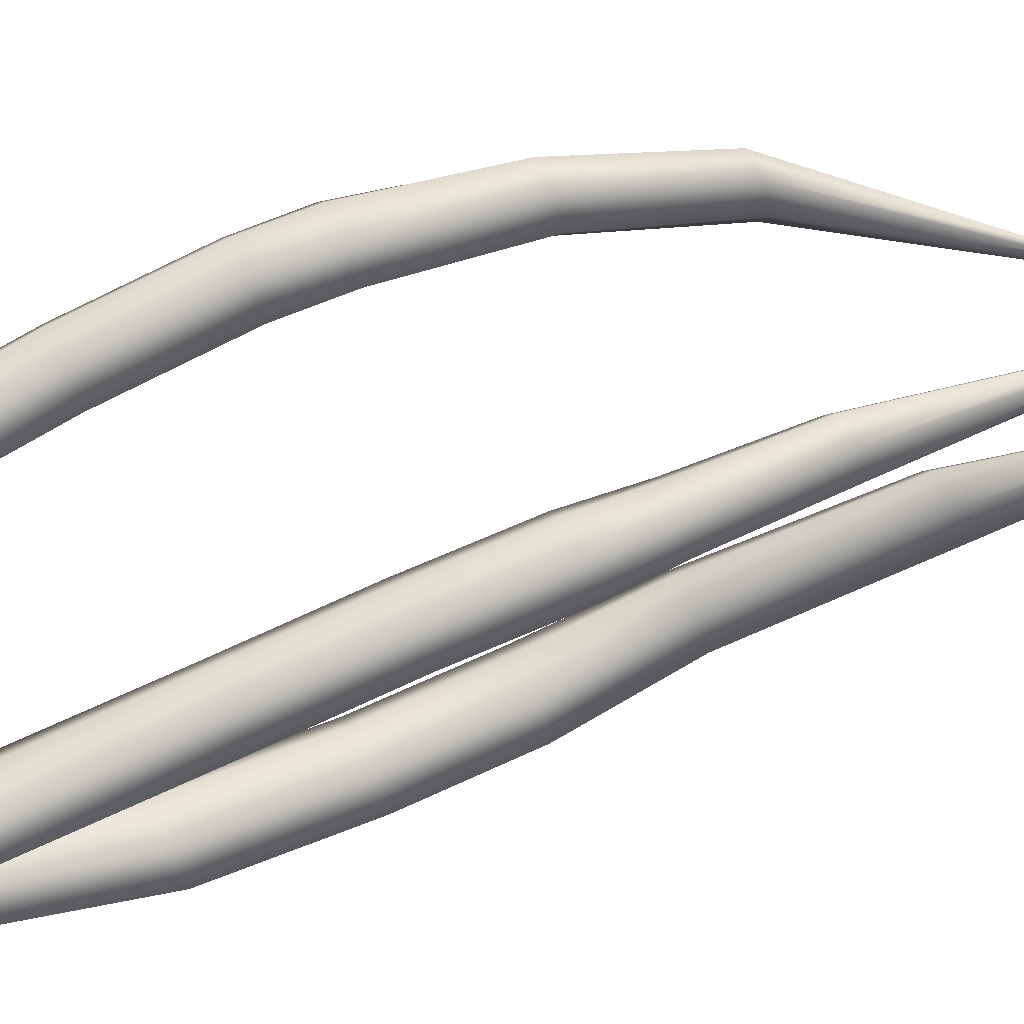
<metadata>
{"format":"obj","ext":"obj","renderer":"f3d","projection":"perspective","resolution":1024,"background":"white","views":[{"elev":65.6,"azim":64.4,"up":"+Z"}]}
</metadata>
<code>
o D28R_Canal
v 60.38 23.53 2.183
v 60.17 23.53 1.842
v 59.95 23.53 2.183
v 60.38 23.53 2.183
v 60.6 23.53 1.842
v 60.17 23.53 1.842
v 60.38 23.53 2.183
v 60.82 23.53 2.183
v 60.6 23.53 1.842
v 60.38 23.53 2.183
v 60.6 23.53 2.523
v 60.82 23.53 2.183
v 60.38 23.53 2.183
v 60.17 23.53 2.523
v 60.6 23.53 2.523
v 60.38 23.53 2.183
v 59.95 23.53 2.183
v 60.17 23.53 2.523
v 59.95 23.53 2.183
v 60.05 25.91 2.193
v 59.83 25.91 2.534
v 59.95 23.53 2.183
v 60.17 23.53 1.842
v 60.05 25.91 2.193
v 60.17 23.53 1.842
v 60.48 25.91 2.193
v 60.05 25.91 2.193
v 60.17 23.53 1.842
v 60.6 23.53 1.842
v 60.48 25.91 2.193
v 60.6 23.53 1.842
v 60.7 25.91 2.534
v 60.48 25.91 2.193
v 60.6 23.53 1.842
v 60.82 23.53 2.183
v 60.7 25.91 2.534
v 60.82 23.53 2.183
v 60.48 25.91 2.874
v 60.7 25.91 2.534
v 60.82 23.53 2.183
v 60.6 23.53 2.523
v 60.48 25.91 2.874
v 60.6 23.53 2.523
v 60.05 25.91 2.874
v 60.48 25.91 2.874
v 60.6 23.53 2.523
v 60.17 23.53 2.523
v 60.05 25.91 2.874
v 60.17 23.53 2.523
v 59.83 25.91 2.534
v 60.05 25.91 2.874
v 60.17 23.53 2.523
v 59.95 23.53 2.183
v 59.83 25.91 2.534
v 59.83 25.91 2.534
v 60.02 27.5 2.349
v 59.81 27.5 2.689
v 59.83 25.91 2.534
v 60.05 25.91 2.193
v 60.02 27.5 2.349
v 60.05 25.91 2.193
v 60.46 27.5 2.349
v 60.02 27.5 2.349
v 60.05 25.91 2.193
v 60.48 25.91 2.193
v 60.46 27.5 2.349
v 60.48 25.91 2.193
v 60.68 27.5 2.689
v 60.46 27.5 2.349
v 60.48 25.91 2.193
v 60.7 25.91 2.534
v 60.68 27.5 2.689
v 60.7 25.91 2.534
v 60.46 27.5 3.03
v 60.68 27.5 2.689
v 60.7 25.91 2.534
v 60.48 25.91 2.874
v 60.46 27.5 3.03
v 60.48 25.91 2.874
v 60.02 27.5 3.03
v 60.46 27.5 3.03
v 60.48 25.91 2.874
v 60.05 25.91 2.874
v 60.02 27.5 3.03
v 60.05 25.91 2.874
v 59.81 27.5 2.689
v 60.02 27.5 3.03
v 60.05 25.91 2.874
v 59.83 25.91 2.534
v 59.81 27.5 2.689
v 59.81 27.5 2.689
v 60.12 28.31 2.469
v 59.91 28.31 2.81
v 59.81 27.5 2.689
v 60.02 27.5 2.349
v 60.12 28.31 2.469
v 60.02 27.5 2.349
v 60.56 28.31 2.469
v 60.12 28.31 2.469
v 60.02 27.5 2.349
v 60.46 27.5 2.349
v 60.56 28.31 2.469
v 60.46 27.5 2.349
v 60.78 28.31 2.81
v 60.56 28.31 2.469
v 60.46 27.5 2.349
v 60.68 27.5 2.689
v 60.78 28.31 2.81
v 60.68 27.5 2.689
v 60.56 28.31 3.15
v 60.78 28.31 2.81
v 60.68 27.5 2.689
v 60.46 27.5 3.03
v 60.56 28.31 3.15
v 60.46 27.5 3.03
v 60.12 28.31 3.15
v 60.56 28.31 3.15
v 60.46 27.5 3.03
v 60.02 27.5 3.03
v 60.12 28.31 3.15
v 60.02 27.5 3.03
v 59.91 28.31 2.81
v 60.12 28.31 3.15
v 60.02 27.5 3.03
v 59.81 27.5 2.689
v 59.91 28.31 2.81
v 59.91 28.31 2.81
v 60.44 29.98 2.433
v 60.26 29.98 2.773
v 59.91 28.31 2.81
v 60.12 28.31 2.469
v 60.44 29.98 2.433
v 60.12 28.31 2.469
v 60.82 29.98 2.433
v 60.44 29.98 2.433
v 60.12 28.31 2.469
v 60.56 28.31 2.469
v 60.82 29.98 2.433
v 60.56 28.31 2.469
v 61 29.98 2.773
v 60.82 29.98 2.433
v 60.56 28.31 2.469
v 60.78 28.31 2.81
v 61 29.98 2.773
v 60.78 28.31 2.81
v 60.82 29.98 3.114
v 61 29.98 2.773
v 60.78 28.31 2.81
v 60.56 28.31 3.15
v 60.82 29.98 3.114
v 60.56 28.31 3.15
v 60.44 29.98 3.114
v 60.82 29.98 3.114
v 60.56 28.31 3.15
v 60.12 28.31 3.15
v 60.44 29.98 3.114
v 60.12 28.31 3.15
v 60.26 29.98 2.773
v 60.44 29.98 3.114
v 60.12 28.31 3.15
v 59.91 28.31 2.81
v 60.26 29.98 2.773
v 60.26 29.98 2.773
v 60.92 31.66 2.072
v 60.75 31.66 2.412
v 60.26 29.98 2.773
v 60.44 29.98 2.433
v 60.92 31.66 2.072
v 60.44 29.98 2.433
v 61.25 31.66 2.072
v 60.92 31.66 2.072
v 60.44 29.98 2.433
v 60.82 29.98 2.433
v 61.25 31.66 2.072
v 60.82 29.98 2.433
v 61.41 31.66 2.412
v 61.25 31.66 2.072
v 60.82 29.98 2.433
v 61 29.98 2.773
v 61.41 31.66 2.412
v 61 29.98 2.773
v 61.25 31.66 2.753
v 61.41 31.66 2.412
v 61 29.98 2.773
v 60.82 29.98 3.114
v 61.25 31.66 2.753
v 60.82 29.98 3.114
v 60.92 31.66 2.753
v 61.25 31.66 2.753
v 60.82 29.98 3.114
v 60.44 29.98 3.114
v 60.92 31.66 2.753
v 60.44 29.98 3.114
v 60.75 31.66 2.412
v 60.92 31.66 2.753
v 60.44 29.98 3.114
v 60.26 29.98 2.773
v 60.75 31.66 2.412
v 60.75 31.66 2.412
v 62.37 33.82 1.705
v 62.32 33.82 1.779
v 60.75 31.66 2.412
v 60.92 31.66 2.072
v 62.37 33.82 1.705
v 60.92 31.66 2.072
v 62.47 33.82 1.705
v 62.37 33.82 1.705
v 60.92 31.66 2.072
v 61.25 31.66 2.072
v 62.47 33.82 1.705
v 61.25 31.66 2.072
v 62.55 33.82 1.779
v 62.47 33.82 1.705
v 61.25 31.66 2.072
v 61.41 31.66 2.412
v 62.55 33.82 1.779
v 61.41 31.66 2.412
v 62.47 33.82 1.852
v 62.55 33.82 1.779
v 61.41 31.66 2.412
v 61.25 31.66 2.753
v 62.47 33.82 1.852
v 61.25 31.66 2.753
v 62.37 33.82 1.852
v 62.47 33.82 1.852
v 61.25 31.66 2.753
v 60.92 31.66 2.753
v 62.37 33.82 1.852
v 60.92 31.66 2.753
v 62.32 33.82 1.779
v 62.37 33.82 1.852
v 60.92 31.66 2.753
v 60.75 31.66 2.412
v 62.32 33.82 1.779
v 62.42 33.82 1.779
v 62.32 33.82 1.779
v 62.37 33.82 1.705
v 62.42 33.82 1.779
v 62.37 33.82 1.705
v 62.47 33.82 1.705
v 62.42 33.82 1.779
v 62.47 33.82 1.705
v 62.55 33.82 1.779
v 62.42 33.82 1.779
v 62.55 33.82 1.779
v 62.47 33.82 1.852
v 62.42 33.82 1.779
v 62.47 33.82 1.852
v 62.37 33.82 1.852
v 62.42 33.82 1.779
v 62.37 33.82 1.852
v 62.32 33.82 1.779
v 62.07 23.42 -2.252
v 61.8 23.42 -2.671
v 61.53 23.42 -2.252
v 62.07 23.42 -2.252
v 62.34 23.42 -2.671
v 61.8 23.42 -2.671
v 62.07 23.42 -2.252
v 62.61 23.42 -2.252
v 62.34 23.42 -2.671
v 62.07 23.42 -2.252
v 62.34 23.42 -1.833
v 62.61 23.42 -2.252
v 62.07 23.42 -2.252
v 61.8 23.42 -1.833
v 62.34 23.42 -1.833
v 62.07 23.42 -2.252
v 61.53 23.42 -2.252
v 61.8 23.42 -1.833
v 61.53 23.42 -2.252
v 62.19 25.31 -2.961
v 61.92 25.31 -2.542
v 61.53 23.42 -2.252
v 61.8 23.42 -2.671
v 62.19 25.31 -2.961
v 61.8 23.42 -2.671
v 62.73 25.31 -2.961
v 62.19 25.31 -2.961
v 61.8 23.42 -2.671
v 62.34 23.42 -2.671
v 62.73 25.31 -2.961
v 62.34 23.42 -2.671
v 63 25.31 -2.542
v 62.73 25.31 -2.961
v 62.34 23.42 -2.671
v 62.61 23.42 -2.252
v 63 25.31 -2.542
v 62.61 23.42 -2.252
v 62.73 25.31 -2.122
v 63 25.31 -2.542
v 62.61 23.42 -2.252
v 62.34 23.42 -1.833
v 62.73 25.31 -2.122
v 62.34 23.42 -1.833
v 62.19 25.31 -2.122
v 62.73 25.31 -2.122
v 62.34 23.42 -1.833
v 61.8 23.42 -1.833
v 62.19 25.31 -2.122
v 61.8 23.42 -1.833
v 61.92 25.31 -2.542
v 62.19 25.31 -2.122
v 61.8 23.42 -1.833
v 61.53 23.42 -2.252
v 61.92 25.31 -2.542
v 61.92 25.31 -2.542
v 62.25 27.27 -3.207
v 61.98 27.27 -2.788
v 61.92 25.31 -2.542
v 62.19 25.31 -2.961
v 62.25 27.27 -3.207
v 62.19 25.31 -2.961
v 62.78 27.27 -3.207
v 62.25 27.27 -3.207
v 62.19 25.31 -2.961
v 62.73 25.31 -2.961
v 62.78 27.27 -3.207
v 62.73 25.31 -2.961
v 63.05 27.27 -2.788
v 62.78 27.27 -3.207
v 62.73 25.31 -2.961
v 63 25.31 -2.542
v 63.05 27.27 -2.788
v 63 25.31 -2.542
v 62.78 27.27 -2.369
v 63.05 27.27 -2.788
v 63 25.31 -2.542
v 62.73 25.31 -2.122
v 62.78 27.27 -2.369
v 62.73 25.31 -2.122
v 62.25 27.27 -2.369
v 62.78 27.27 -2.369
v 62.73 25.31 -2.122
v 62.19 25.31 -2.122
v 62.25 27.27 -2.369
v 62.19 25.31 -2.122
v 61.98 27.27 -2.788
v 62.25 27.27 -2.369
v 62.19 25.31 -2.122
v 61.92 25.31 -2.542
v 61.98 27.27 -2.788
v 61.98 27.27 -2.788
v 62.25 28.92 -3.246
v 61.98 28.92 -2.826
v 61.98 27.27 -2.788
v 62.25 27.27 -3.207
v 62.25 28.92 -3.246
v 62.25 27.27 -3.207
v 62.79 28.92 -3.246
v 62.25 28.92 -3.246
v 62.25 27.27 -3.207
v 62.78 27.27 -3.207
v 62.79 28.92 -3.246
v 62.78 27.27 -3.207
v 63.06 28.92 -2.826
v 62.79 28.92 -3.246
v 62.78 27.27 -3.207
v 63.05 27.27 -2.788
v 63.06 28.92 -2.826
v 63.05 27.27 -2.788
v 62.79 28.92 -2.407
v 63.06 28.92 -2.826
v 63.05 27.27 -2.788
v 62.78 27.27 -2.369
v 62.79 28.92 -2.407
v 62.78 27.27 -2.369
v 62.25 28.92 -2.407
v 62.79 28.92 -2.407
v 62.78 27.27 -2.369
v 62.25 27.27 -2.369
v 62.25 28.92 -2.407
v 62.25 27.27 -2.369
v 61.98 28.92 -2.826
v 62.25 28.92 -2.407
v 62.25 27.27 -2.369
v 61.98 27.27 -2.788
v 61.98 28.92 -2.826
v 61.98 28.92 -2.826
v 62.35 30.58 -2.786
v 62.12 30.58 -2.367
v 61.98 28.92 -2.826
v 62.25 28.92 -3.246
v 62.35 30.58 -2.786
v 62.25 28.92 -3.246
v 62.81 30.58 -2.786
v 62.35 30.58 -2.786
v 62.25 28.92 -3.246
v 62.79 28.92 -3.246
v 62.81 30.58 -2.786
v 62.79 28.92 -3.246
v 63.03 30.58 -2.367
v 62.81 30.58 -2.786
v 62.79 28.92 -3.246
v 63.06 28.92 -2.826
v 63.03 30.58 -2.367
v 63.06 28.92 -2.826
v 62.81 30.58 -1.948
v 63.03 30.58 -2.367
v 63.06 28.92 -2.826
v 62.79 28.92 -2.407
v 62.81 30.58 -1.948
v 62.79 28.92 -2.407
v 62.35 30.58 -1.948
v 62.81 30.58 -1.948
v 62.79 28.92 -2.407
v 62.25 28.92 -2.407
v 62.35 30.58 -1.948
v 62.25 28.92 -2.407
v 62.12 30.58 -2.367
v 62.35 30.58 -1.948
v 62.25 28.92 -2.407
v 61.98 28.92 -2.826
v 62.12 30.58 -2.367
v 62.12 30.58 -2.367
v 62.91 32.84 -1.505
v 62.71 32.84 -1.086
v 62.12 30.58 -2.367
v 62.35 30.58 -2.786
v 62.91 32.84 -1.505
v 62.35 30.58 -2.786
v 63.32 32.84 -1.505
v 62.91 32.84 -1.505
v 62.35 30.58 -2.786
v 62.81 30.58 -2.786
v 63.32 32.84 -1.505
v 62.81 30.58 -2.786
v 63.52 32.84 -1.086
v 63.32 32.84 -1.505
v 62.81 30.58 -2.786
v 63.03 30.58 -2.367
v 63.52 32.84 -1.086
v 63.03 30.58 -2.367
v 63.32 32.84 -0.6662
v 63.52 32.84 -1.086
v 63.03 30.58 -2.367
v 62.81 30.58 -1.948
v 63.32 32.84 -0.6662
v 62.81 30.58 -1.948
v 62.91 32.84 -0.6662
v 63.32 32.84 -0.6662
v 62.81 30.58 -1.948
v 62.35 30.58 -1.948
v 62.91 32.84 -0.6662
v 62.35 30.58 -1.948
v 62.71 32.84 -1.086
v 62.91 32.84 -0.6662
v 62.35 30.58 -1.948
v 62.12 30.58 -2.367
v 62.71 32.84 -1.086
v 62.71 32.84 -1.086
v 63.74 34.77 0.01835
v 63.68 34.77 0.1089
v 62.71 32.84 -1.086
v 62.91 32.84 -1.505
v 63.74 34.77 0.01835
v 62.91 32.84 -1.505
v 63.86 34.77 0.01835
v 63.74 34.77 0.01835
v 62.91 32.84 -1.505
v 63.32 32.84 -1.505
v 63.86 34.77 0.01835
v 63.32 32.84 -1.505
v 63.96 34.77 0.1089
v 63.86 34.77 0.01835
v 63.32 32.84 -1.505
v 63.52 32.84 -1.086
v 63.96 34.77 0.1089
v 63.52 32.84 -1.086
v 63.86 34.77 0.1994
v 63.96 34.77 0.1089
v 63.52 32.84 -1.086
v 63.32 32.84 -0.6662
v 63.86 34.77 0.1994
v 63.32 32.84 -0.6662
v 63.74 34.77 0.1994
v 63.86 34.77 0.1994
v 63.32 32.84 -0.6662
v 62.91 32.84 -0.6662
v 63.74 34.77 0.1994
v 62.91 32.84 -0.6662
v 63.68 34.77 0.1089
v 63.74 34.77 0.1994
v 62.91 32.84 -0.6662
v 62.71 32.84 -1.086
v 63.68 34.77 0.1089
v 63.8 34.77 0.1089
v 63.68 34.77 0.1089
v 63.74 34.77 0.01835
v 63.8 34.77 0.1089
v 63.74 34.77 0.01835
v 63.86 34.77 0.01835
v 63.8 34.77 0.1089
v 63.86 34.77 0.01835
v 63.96 34.77 0.1089
v 63.8 34.77 0.1089
v 63.96 34.77 0.1089
v 63.86 34.77 0.1994
v 63.8 34.77 0.1089
v 63.86 34.77 0.1994
v 63.74 34.77 0.1994
v 63.8 34.77 0.1089
v 63.74 34.77 0.1994
v 63.68 34.77 0.1089
v 63.23 23.53 1.95
v 63.01 23.53 1.609
v 62.8 23.53 1.95
v 63.23 23.53 1.95
v 63.45 23.53 1.609
v 63.01 23.53 1.609
v 63.23 23.53 1.95
v 63.67 23.53 1.95
v 63.45 23.53 1.609
v 63.23 23.53 1.95
v 63.45 23.53 2.29
v 63.67 23.53 1.95
v 63.23 23.53 1.95
v 63.01 23.53 2.29
v 63.45 23.53 2.29
v 63.23 23.53 1.95
v 62.8 23.53 1.95
v 63.01 23.53 2.29
v 62.8 23.53 1.95
v 63.11 25.91 1.826
v 62.89 25.91 2.166
v 62.8 23.53 1.95
v 63.01 23.53 1.609
v 63.11 25.91 1.826
v 63.01 23.53 1.609
v 63.54 25.91 1.826
v 63.11 25.91 1.826
v 63.01 23.53 1.609
v 63.45 23.53 1.609
v 63.54 25.91 1.826
v 63.45 23.53 1.609
v 63.76 25.91 2.166
v 63.54 25.91 1.826
v 63.45 23.53 1.609
v 63.67 23.53 1.95
v 63.76 25.91 2.166
v 63.67 23.53 1.95
v 63.54 25.91 2.507
v 63.76 25.91 2.166
v 63.67 23.53 1.95
v 63.45 23.53 2.29
v 63.54 25.91 2.507
v 63.45 23.53 2.29
v 63.11 25.91 2.507
v 63.54 25.91 2.507
v 63.45 23.53 2.29
v 63.01 23.53 2.29
v 63.11 25.91 2.507
v 63.01 23.53 2.29
v 62.89 25.91 2.166
v 63.11 25.91 2.507
v 63.01 23.53 2.29
v 62.8 23.53 1.95
v 62.89 25.91 2.166
v 62.89 25.91 2.166
v 63.15 27.5 1.948
v 62.93 27.5 2.288
v 62.89 25.91 2.166
v 63.11 25.91 1.826
v 63.15 27.5 1.948
v 63.11 25.91 1.826
v 63.58 27.5 1.948
v 63.15 27.5 1.948
v 63.11 25.91 1.826
v 63.54 25.91 1.826
v 63.58 27.5 1.948
v 63.54 25.91 1.826
v 63.8 27.5 2.288
v 63.58 27.5 1.948
v 63.54 25.91 1.826
v 63.76 25.91 2.166
v 63.8 27.5 2.288
v 63.76 25.91 2.166
v 63.58 27.5 2.628
v 63.8 27.5 2.288
v 63.76 25.91 2.166
v 63.54 25.91 2.507
v 63.58 27.5 2.628
v 63.54 25.91 2.507
v 63.15 27.5 2.628
v 63.58 27.5 2.628
v 63.54 25.91 2.507
v 63.11 25.91 2.507
v 63.15 27.5 2.628
v 63.11 25.91 2.507
v 62.93 27.5 2.288
v 63.15 27.5 2.628
v 63.11 25.91 2.507
v 62.89 25.91 2.166
v 62.93 27.5 2.288
v 62.93 27.5 2.288
v 63.24 28.87 2.102
v 63.02 28.87 2.442
v 62.93 27.5 2.288
v 63.15 27.5 1.948
v 63.24 28.87 2.102
v 63.15 27.5 1.948
v 63.68 28.87 2.102
v 63.24 28.87 2.102
v 63.15 27.5 1.948
v 63.58 27.5 1.948
v 63.68 28.87 2.102
v 63.58 27.5 1.948
v 63.89 28.87 2.442
v 63.68 28.87 2.102
v 63.58 27.5 1.948
v 63.8 27.5 2.288
v 63.89 28.87 2.442
v 63.8 27.5 2.288
v 63.68 28.87 2.783
v 63.89 28.87 2.442
v 63.8 27.5 2.288
v 63.58 27.5 2.628
v 63.68 28.87 2.783
v 63.58 27.5 2.628
v 63.24 28.87 2.783
v 63.68 28.87 2.783
v 63.58 27.5 2.628
v 63.15 27.5 2.628
v 63.24 28.87 2.783
v 63.15 27.5 2.628
v 63.02 28.87 2.442
v 63.24 28.87 2.783
v 63.15 27.5 2.628
v 62.93 27.5 2.288
v 63.02 28.87 2.442
v 63.02 28.87 2.442
v 63.29 29.78 2.066
v 63.11 29.78 2.406
v 63.02 28.87 2.442
v 63.24 28.87 2.102
v 63.29 29.78 2.066
v 63.24 28.87 2.102
v 63.66 29.78 2.066
v 63.29 29.78 2.066
v 63.24 28.87 2.102
v 63.68 28.87 2.102
v 63.66 29.78 2.066
v 63.68 28.87 2.102
v 63.85 29.78 2.406
v 63.66 29.78 2.066
v 63.68 28.87 2.102
v 63.89 28.87 2.442
v 63.85 29.78 2.406
v 63.89 28.87 2.442
v 63.66 29.78 2.746
v 63.85 29.78 2.406
v 63.89 28.87 2.442
v 63.68 28.87 2.783
v 63.66 29.78 2.746
v 63.68 28.87 2.783
v 63.29 29.78 2.746
v 63.66 29.78 2.746
v 63.68 28.87 2.783
v 63.24 28.87 2.783
v 63.29 29.78 2.746
v 63.24 28.87 2.783
v 63.11 29.78 2.406
v 63.29 29.78 2.746
v 63.24 28.87 2.783
v 63.02 28.87 2.442
v 63.11 29.78 2.406
v 63.11 29.78 2.406
v 63.36 31.21 2.072
v 63.2 31.21 2.412
v 63.11 29.78 2.406
v 63.29 29.78 2.066
v 63.36 31.21 2.072
v 63.29 29.78 2.066
v 63.69 31.21 2.072
v 63.36 31.21 2.072
v 63.29 29.78 2.066
v 63.66 29.78 2.066
v 63.69 31.21 2.072
v 63.66 29.78 2.066
v 63.86 31.21 2.412
v 63.69 31.21 2.072
v 63.66 29.78 2.066
v 63.85 29.78 2.406
v 63.86 31.21 2.412
v 63.85 29.78 2.406
v 63.69 31.21 2.753
v 63.86 31.21 2.412
v 63.85 29.78 2.406
v 63.66 29.78 2.746
v 63.69 31.21 2.753
v 63.66 29.78 2.746
v 63.36 31.21 2.753
v 63.69 31.21 2.753
v 63.66 29.78 2.746
v 63.29 29.78 2.746
v 63.36 31.21 2.753
v 63.29 29.78 2.746
v 63.2 31.21 2.412
v 63.36 31.21 2.753
v 63.29 29.78 2.746
v 63.11 29.78 2.406
v 63.2 31.21 2.412
v 63.2 31.21 2.412
v 63.47 33.73 1.705
v 63.43 33.73 1.779
v 63.2 31.21 2.412
v 63.36 31.21 2.072
v 63.47 33.73 1.705
v 63.36 31.21 2.072
v 63.57 33.73 1.705
v 63.47 33.73 1.705
v 63.36 31.21 2.072
v 63.69 31.21 2.072
v 63.57 33.73 1.705
v 63.69 31.21 2.072
v 63.65 33.73 1.779
v 63.57 33.73 1.705
v 63.69 31.21 2.072
v 63.86 31.21 2.412
v 63.65 33.73 1.779
v 63.86 31.21 2.412
v 63.57 33.73 1.852
v 63.65 33.73 1.779
v 63.86 31.21 2.412
v 63.69 31.21 2.753
v 63.57 33.73 1.852
v 63.69 31.21 2.753
v 63.47 33.73 1.852
v 63.57 33.73 1.852
v 63.69 31.21 2.753
v 63.36 31.21 2.753
v 63.47 33.73 1.852
v 63.36 31.21 2.753
v 63.43 33.73 1.779
v 63.47 33.73 1.852
v 63.36 31.21 2.753
v 63.2 31.21 2.412
v 63.43 33.73 1.779
v 63.52 33.73 1.779
v 63.43 33.73 1.779
v 63.47 33.73 1.705
v 63.52 33.73 1.779
v 63.47 33.73 1.705
v 63.57 33.73 1.705
v 63.52 33.73 1.779
v 63.57 33.73 1.705
v 63.65 33.73 1.779
v 63.52 33.73 1.779
v 63.65 33.73 1.779
v 63.57 33.73 1.852
v 63.52 33.73 1.779
v 63.57 33.73 1.852
v 63.47 33.73 1.852
v 63.52 33.73 1.779
v 63.47 33.73 1.852
v 63.43 33.73 1.779
f 1 2 3
f 4 5 6
f 7 8 9
f 10 11 12
f 13 14 15
f 16 17 18
f 19 20 21
f 22 23 24
f 25 26 27
f 28 29 30
f 31 32 33
f 34 35 36
f 37 38 39
f 40 41 42
f 43 44 45
f 46 47 48
f 49 50 51
f 52 53 54
f 55 56 57
f 58 59 60
f 61 62 63
f 64 65 66
f 67 68 69
f 70 71 72
f 73 74 75
f 76 77 78
f 79 80 81
f 82 83 84
f 85 86 87
f 88 89 90
f 91 92 93
f 94 95 96
f 97 98 99
f 100 101 102
f 103 104 105
f 106 107 108
f 109 110 111
f 112 113 114
f 115 116 117
f 118 119 120
f 121 122 123
f 124 125 126
f 127 128 129
f 130 131 132
f 133 134 135
f 136 137 138
f 139 140 141
f 142 143 144
f 145 146 147
f 148 149 150
f 151 152 153
f 154 155 156
f 157 158 159
f 160 161 162
f 163 164 165
f 166 167 168
f 169 170 171
f 172 173 174
f 175 176 177
f 178 179 180
f 181 182 183
f 184 185 186
f 187 188 189
f 190 191 192
f 193 194 195
f 196 197 198
f 199 200 201
f 202 203 204
f 205 206 207
f 208 209 210
f 211 212 213
f 214 215 216
f 217 218 219
f 220 221 222
f 223 224 225
f 226 227 228
f 229 230 231
f 232 233 234
f 235 236 237
f 238 239 240
f 241 242 243
f 244 245 246
f 247 248 249
f 250 251 252
f 253 254 255
f 256 257 258
f 259 260 261
f 262 263 264
f 265 266 267
f 268 269 270
f 271 272 273
f 274 275 276
f 277 278 279
f 280 281 282
f 283 284 285
f 286 287 288
f 289 290 291
f 292 293 294
f 295 296 297
f 298 299 300
f 301 302 303
f 304 305 306
f 307 308 309
f 310 311 312
f 313 314 315
f 316 317 318
f 319 320 321
f 322 323 324
f 325 326 327
f 328 329 330
f 331 332 333
f 334 335 336
f 337 338 339
f 340 341 342
f 343 344 345
f 346 347 348
f 349 350 351
f 352 353 354
f 355 356 357
f 358 359 360
f 361 362 363
f 364 365 366
f 367 368 369
f 370 371 372
f 373 374 375
f 376 377 378
f 379 380 381
f 382 383 384
f 385 386 387
f 388 389 390
f 391 392 393
f 394 395 396
f 397 398 399
f 400 401 402
f 403 404 405
f 406 407 408
f 409 410 411
f 412 413 414
f 415 416 417
f 418 419 420
f 421 422 423
f 424 425 426
f 427 428 429
f 430 431 432
f 433 434 435
f 436 437 438
f 439 440 441
f 442 443 444
f 445 446 447
f 448 449 450
f 451 452 453
f 454 455 456
f 457 458 459
f 460 461 462
f 463 464 465
f 466 467 468
f 469 470 471
f 472 473 474
f 475 476 477
f 478 479 480
f 481 482 483
f 484 485 486
f 487 488 489
f 490 491 492
f 493 494 495
f 496 497 498
f 499 500 501
f 502 503 504
f 505 506 507
f 508 509 510
f 511 512 513
f 514 515 516
f 517 518 519
f 520 521 522
f 523 524 525
f 526 527 528
f 529 530 531
f 532 533 534
f 535 536 537
f 538 539 540
f 541 542 543
f 544 545 546
f 547 548 549
f 550 551 552
f 553 554 555
f 556 557 558
f 559 560 561
f 562 563 564
f 565 566 567
f 568 569 570
f 571 572 573
f 574 575 576
f 577 578 579
f 580 581 582
f 583 584 585
f 586 587 588
f 589 590 591
f 592 593 594
f 595 596 597
f 598 599 600
f 601 602 603
f 604 605 606
f 607 608 609
f 610 611 612
f 613 614 615
f 616 617 618
f 619 620 621
f 622 623 624
f 625 626 627
f 628 629 630
f 631 632 633
f 634 635 636
f 637 638 639
f 640 641 642
f 643 644 645
f 646 647 648
f 649 650 651
f 652 653 654
f 655 656 657
f 658 659 660
f 661 662 663
f 664 665 666
f 667 668 669
f 670 671 672
f 673 674 675
f 676 677 678
f 679 680 681
f 682 683 684
f 685 686 687
f 688 689 690
f 691 692 693
f 694 695 696
f 697 698 699
f 700 701 702
f 703 704 705
f 706 707 708
f 709 710 711
f 712 713 714
f 715 716 717
f 718 719 720
f 721 722 723
f 724 725 726
f 727 728 729
f 730 731 732
f 733 734 735
f 736 737 738
f 739 740 741
f 742 743 744
f 745 746 747
f 748 749 750
f 751 752 753
f 754 755 756

</code>
